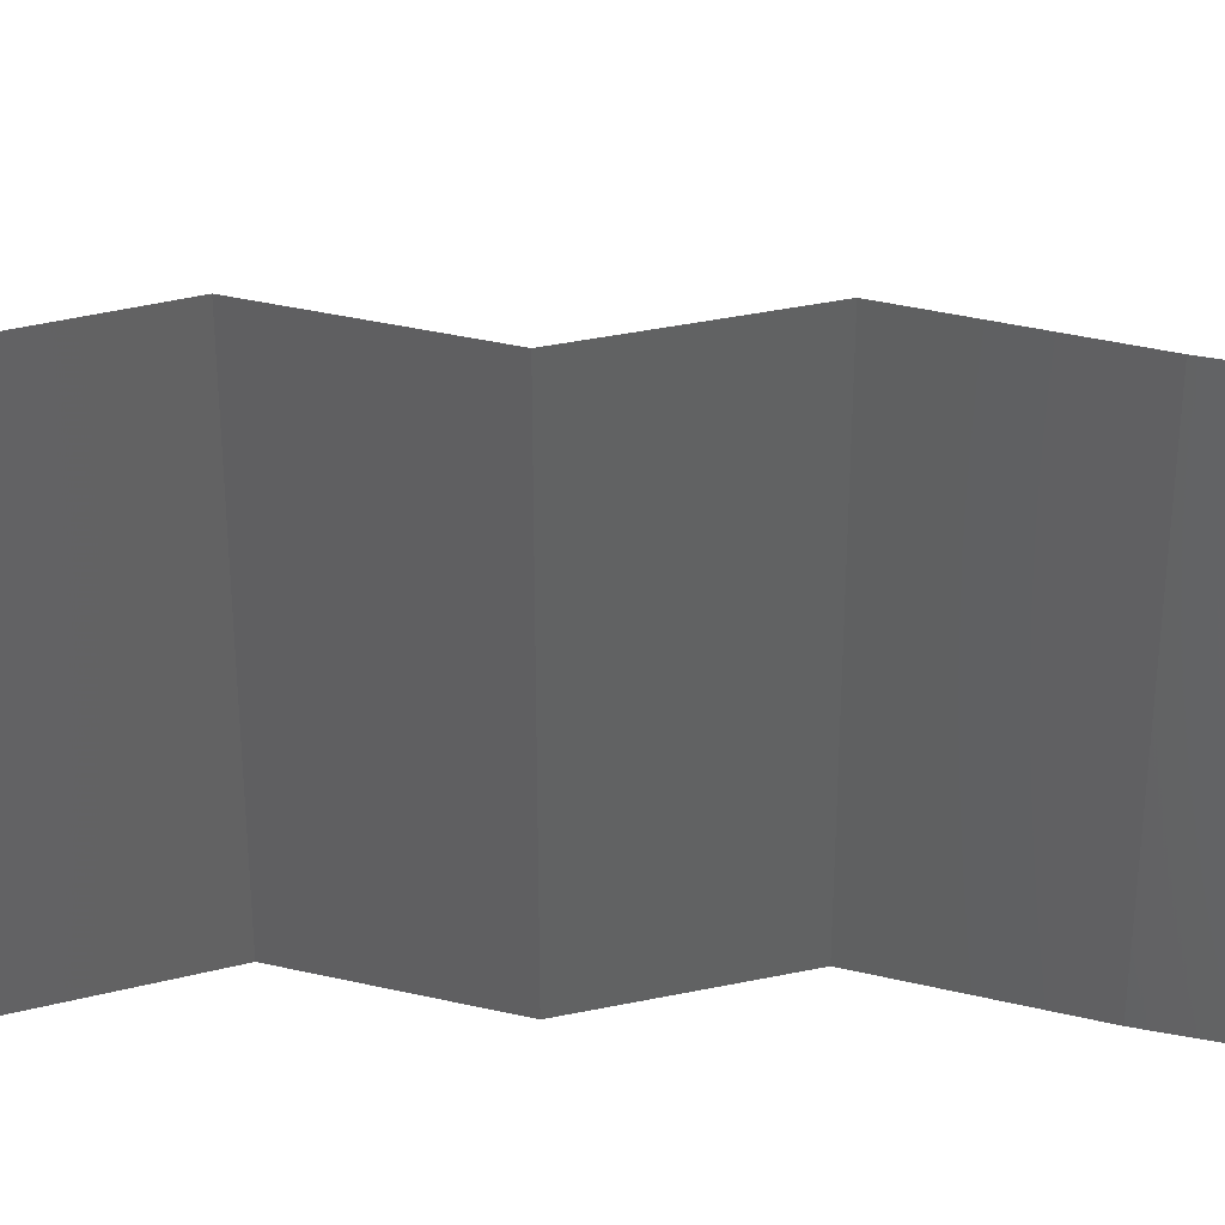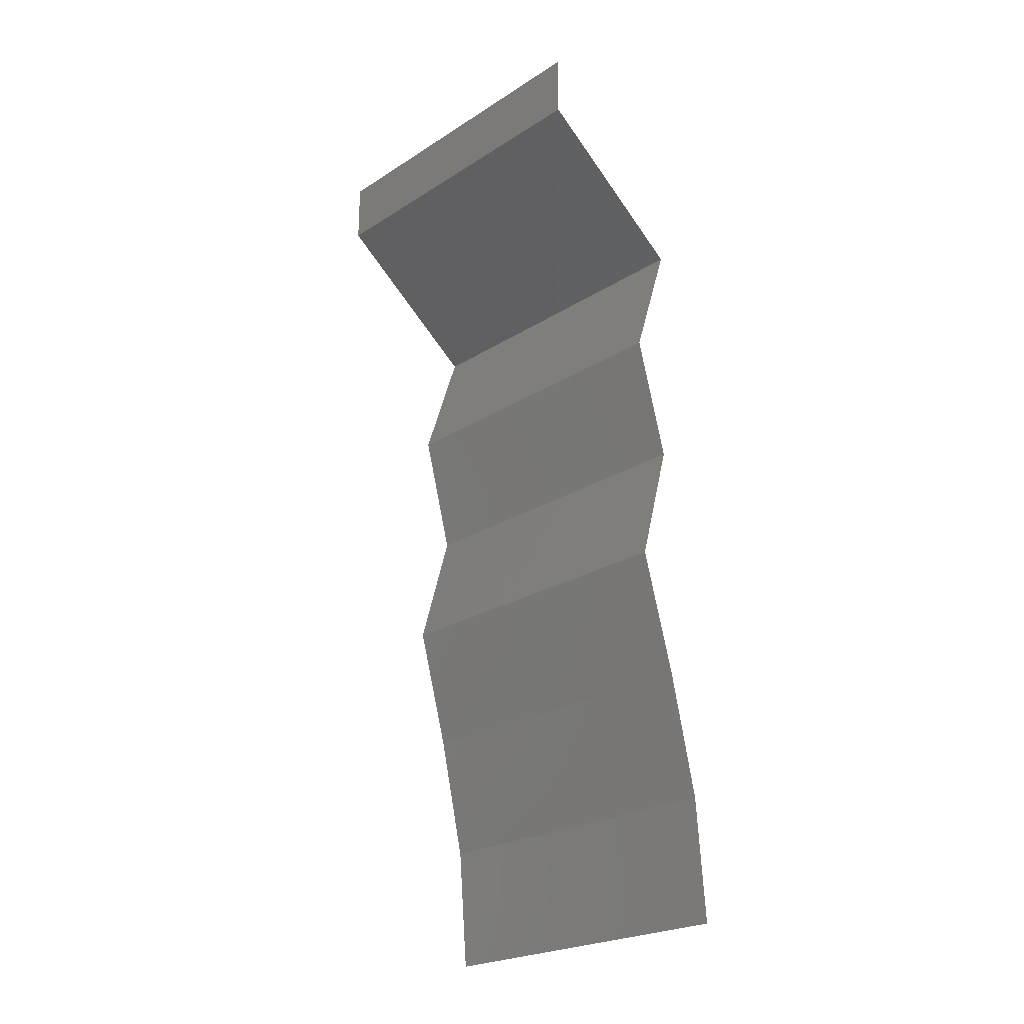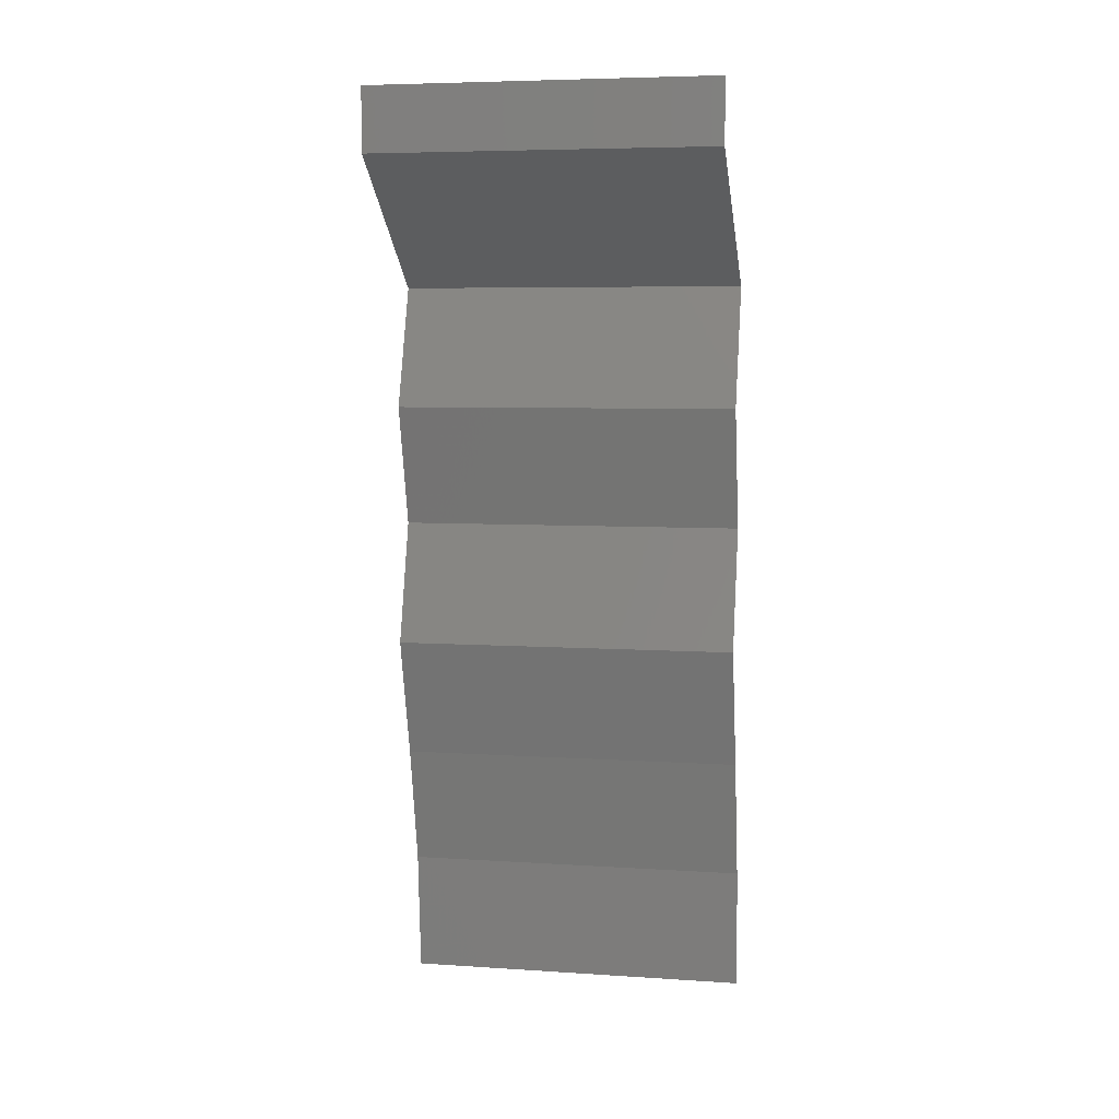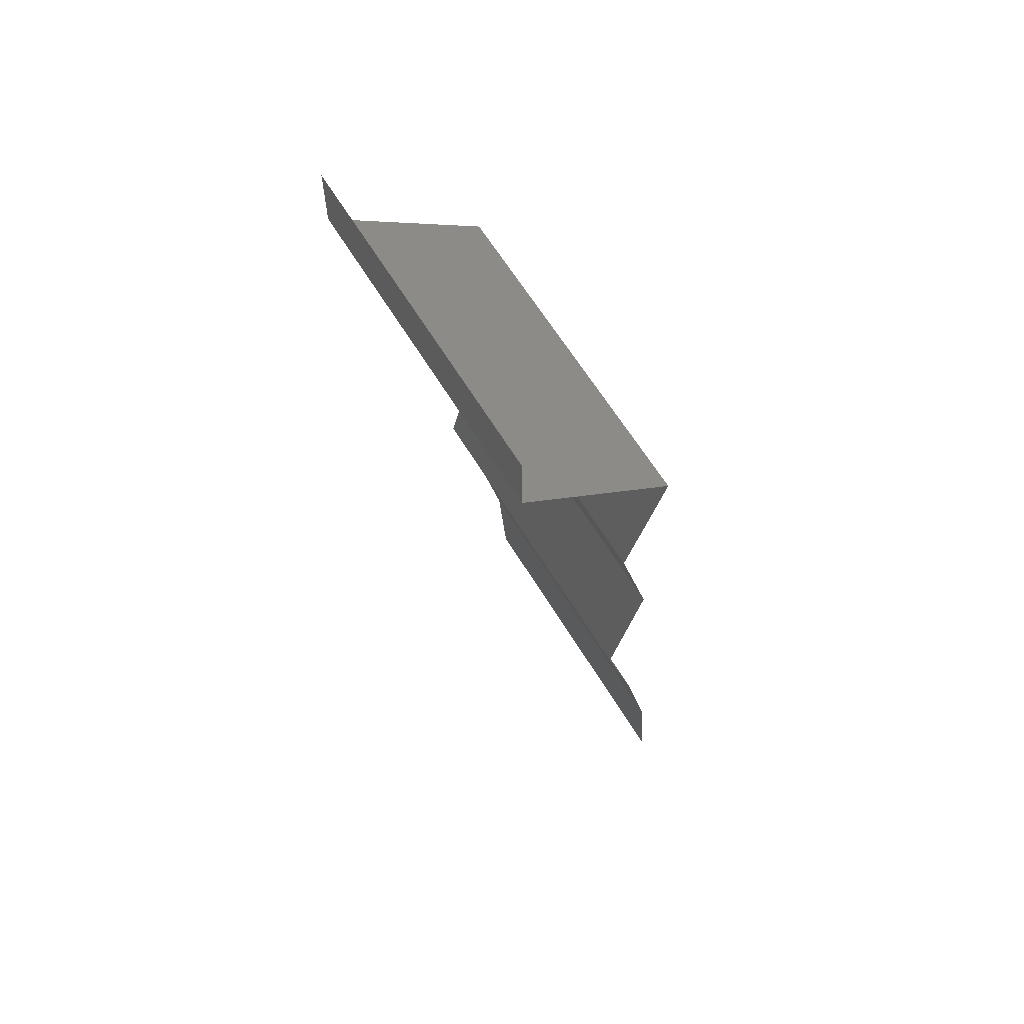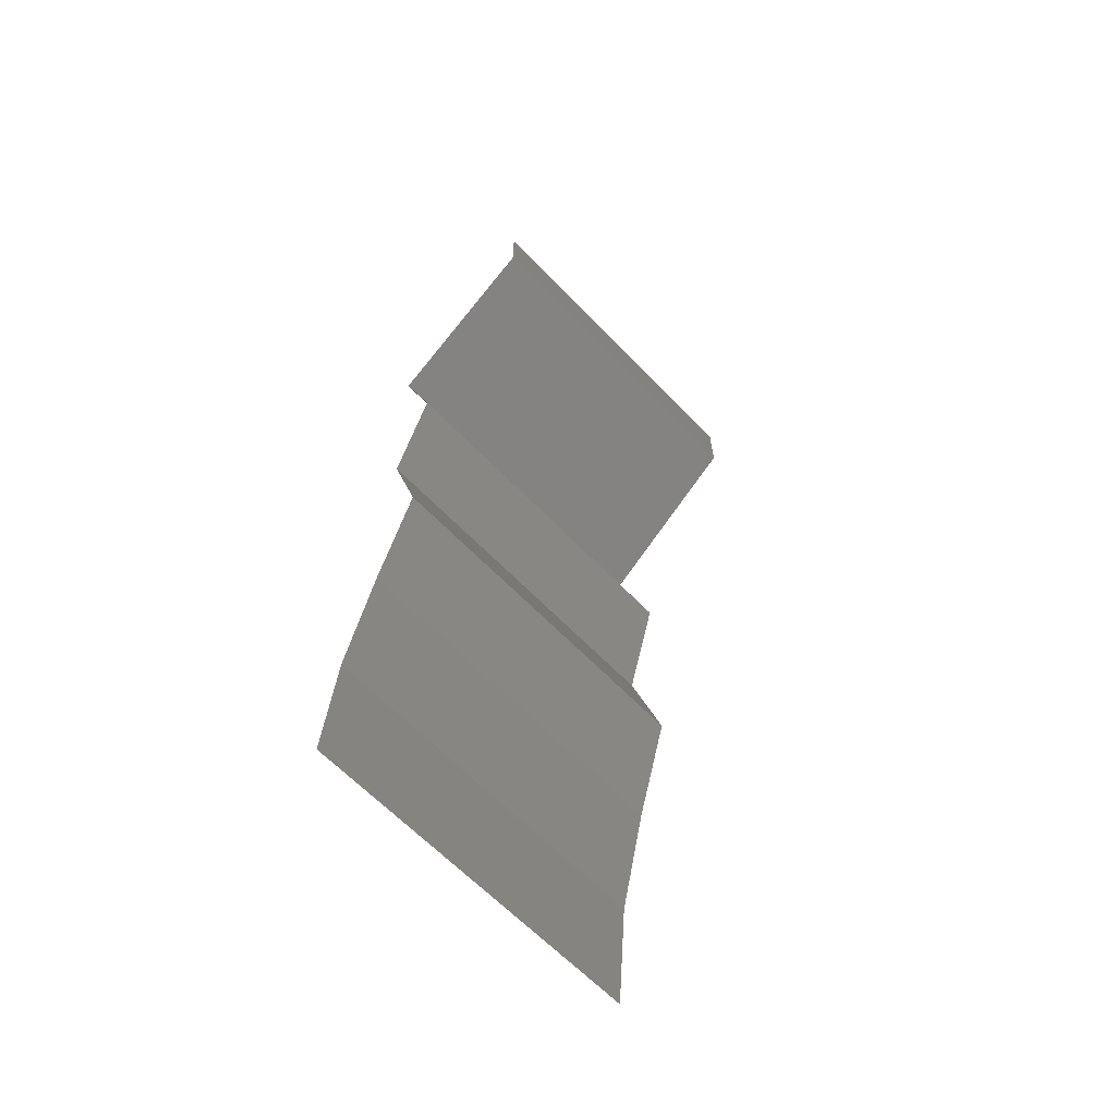
<metadata>
{"format":"stl","ext":"stl","renderer":"f3d","projection":"perspective","resolution":1024,"background":"white","views":[{"elev":39.1,"azim":-88.9,"up":"+Z"},{"elev":-23.7,"azim":136.6,"up":"+Y"},{"elev":6.2,"azim":101.2,"up":"+Y"},{"elev":62.5,"azim":149.0,"up":"+Y"},{"elev":-63.8,"azim":43.8,"up":"+Y"}]}
</metadata>
<code>
# stl→obj: 41 verts, 60 faces
v 0.04 0.05632 0
v 0.04 0.06 0
v 0.04 0.06 0.01
v 0.04 0.05632 0.01
v 0.04 0.06 0.02
v 0.04 0.05632 0.02
v 0.03539 0.0528 0.005676
v 0.03078 0.04928 0
v 0.03078 0.04928 0.02
v 0.03539 0.0528 0.01427
v 0.03078 0.04928 0.01
v 0.03195 0.04576 0.015
v 0.03313 0.04224 0
v 0.03195 0.04576 0.005
v 0.03313 0.04224 0.01
v 0.03313 0.04224 0.02
v 0.03218 0.03872 0.005
v 0.03123 0.0352 0
v 0.03218 0.03872 0.015
v 0.03123 0.0352 0.01
v 0.03123 0.0352 0.02
v 0.03325 0.02816 0.01
v 0.03224 0.03168 0.005
v 0.03325 0.02816 0.02
v 0.03224 0.03168 0.015
v 0.03325 0.02816 0
v 0.03128 0.02112 0.01
v 0.03226 0.02464 0.005
v 0.03226 0.02464 0.015
v 0.03128 0.02112 0
v 0.03128 0.02112 0.02
v 0.02968 0.01408 0.01
v 0.03048 0.0176 0.005
v 0.03048 0.0176 0.015
v 0.02968 0.01408 0.02
v 0.02968 0.01408 0
v 0.02911 0.00704 0.01
v 0.0294 0.01056 0.005
v 0.0294 0.01056 0.015
v 0.02911 0.00704 0
v 0.02911 0.00704 0.02
f 1 2 3
f 4 5 6
f 3 5 4
f 1 3 4
f 1 7 8
f 9 10 6
f 6 10 4
f 8 7 11
f 4 7 1
f 11 10 9
f 11 7 10
f 10 7 4
f 9 12 11
f 13 14 15
f 11 14 8
f 15 12 16
f 15 14 11
f 11 12 15
f 8 14 13
f 16 12 9
f 13 17 18
f 15 19 20
f 20 17 15
f 21 19 16
f 15 17 13
f 16 19 15
f 18 17 20
f 20 19 21
f 22 23 20
f 24 25 21
f 18 23 26
f 20 25 22
f 20 23 18
f 21 25 20
f 26 23 22
f 22 25 24
f 27 28 22
f 22 29 27
f 26 28 30
f 31 29 24
f 22 28 26
f 24 29 22
f 30 28 27
f 27 29 31
f 32 33 27
f 27 34 32
f 35 34 31
f 30 33 36
f 27 33 30
f 31 34 27
f 36 33 32
f 32 34 35
f 37 38 32
f 32 39 37
f 36 38 40
f 41 39 35
f 32 38 36
f 35 39 32
f 40 38 37
f 37 39 41

</code>
